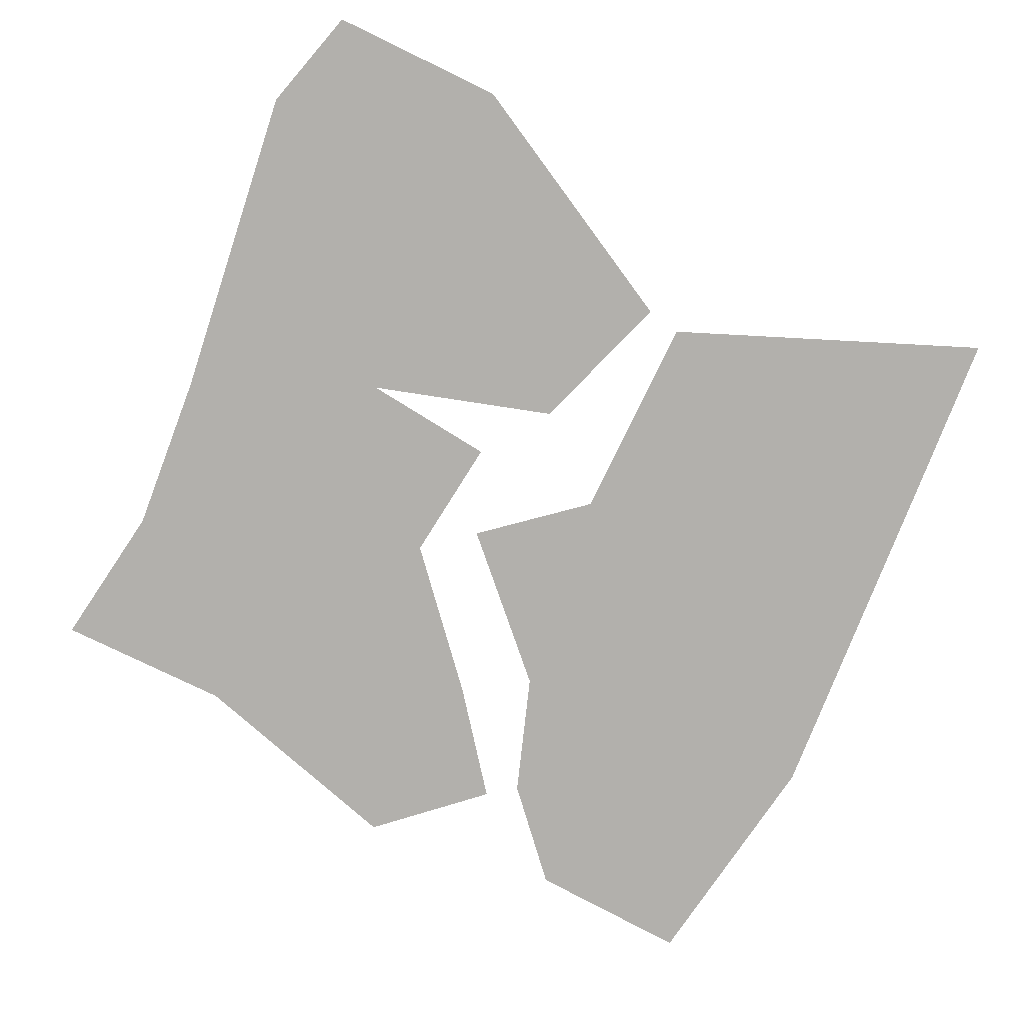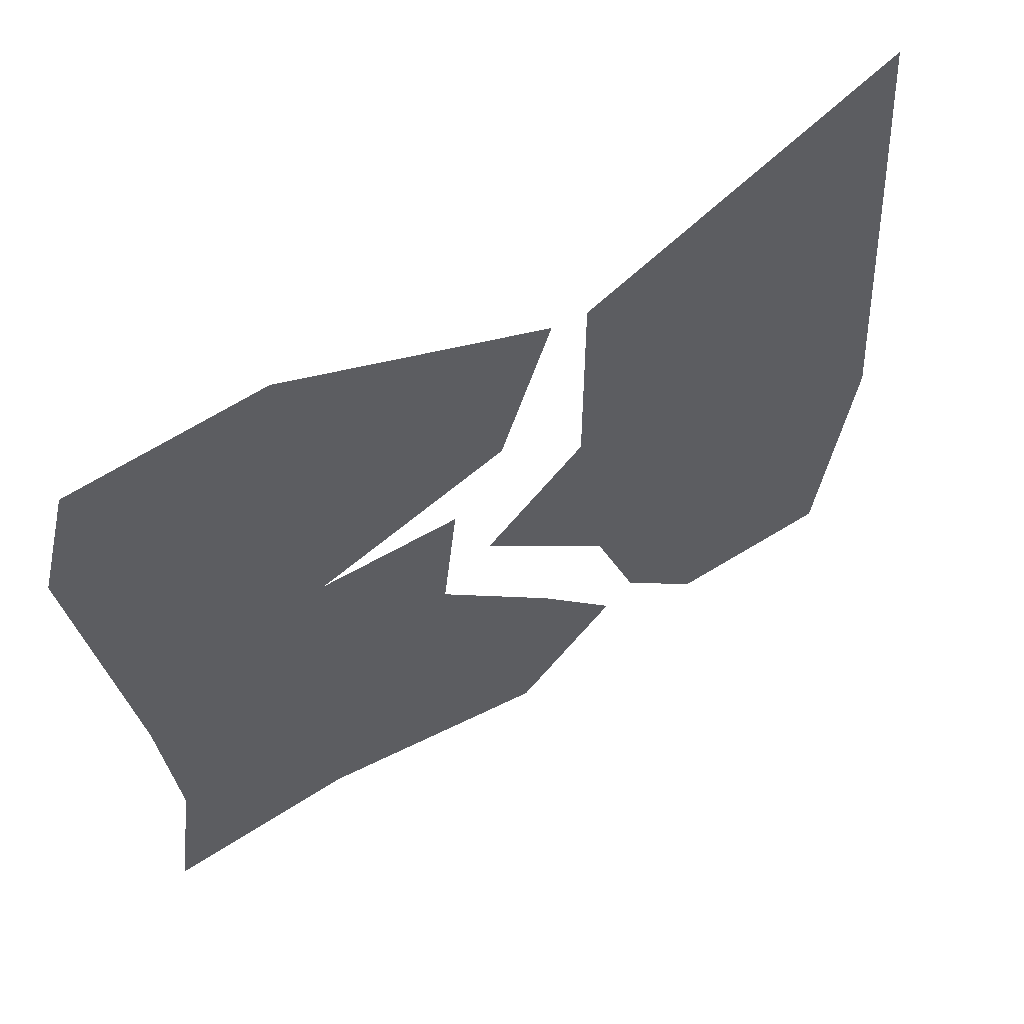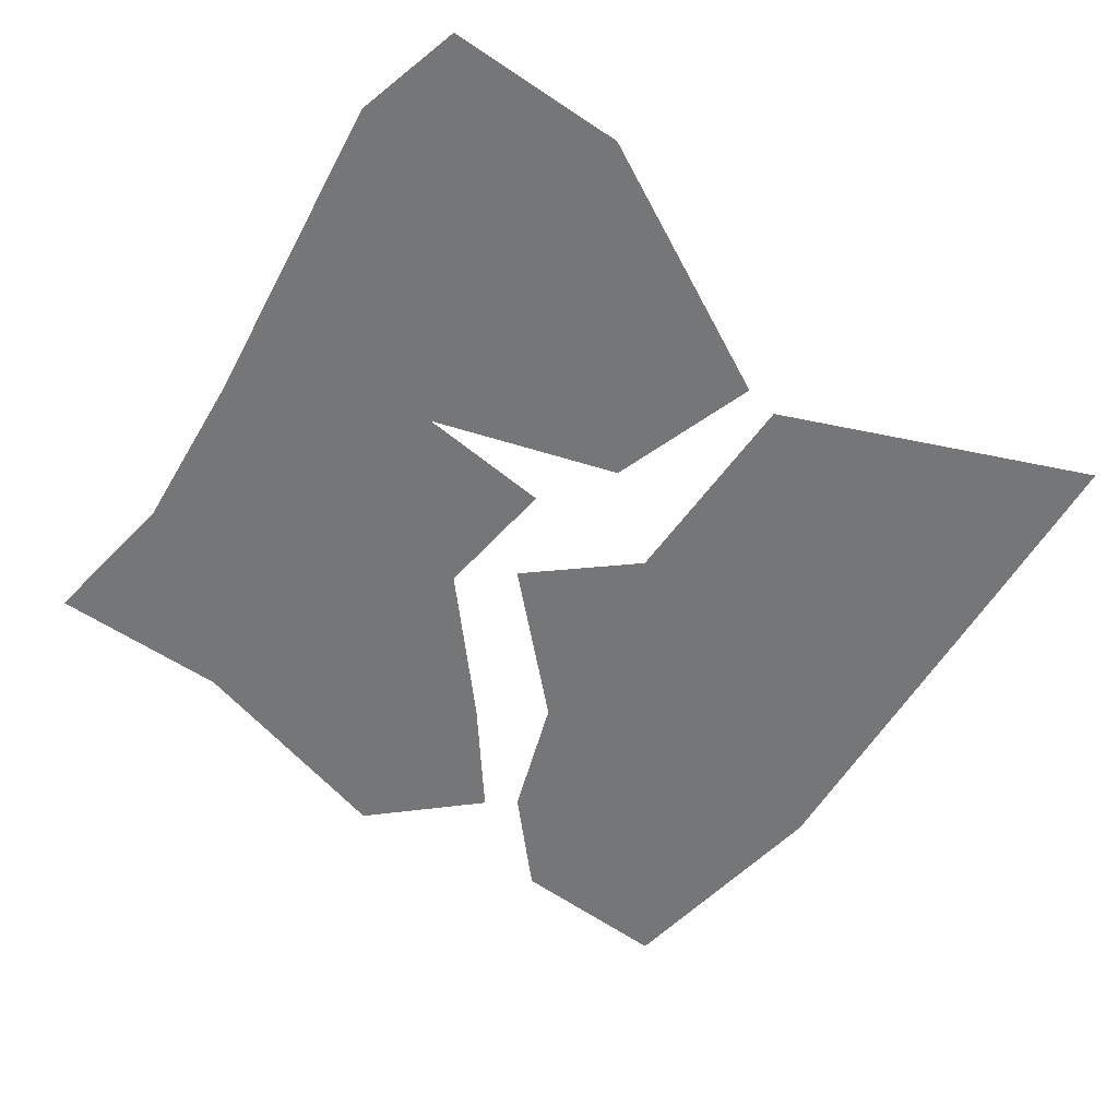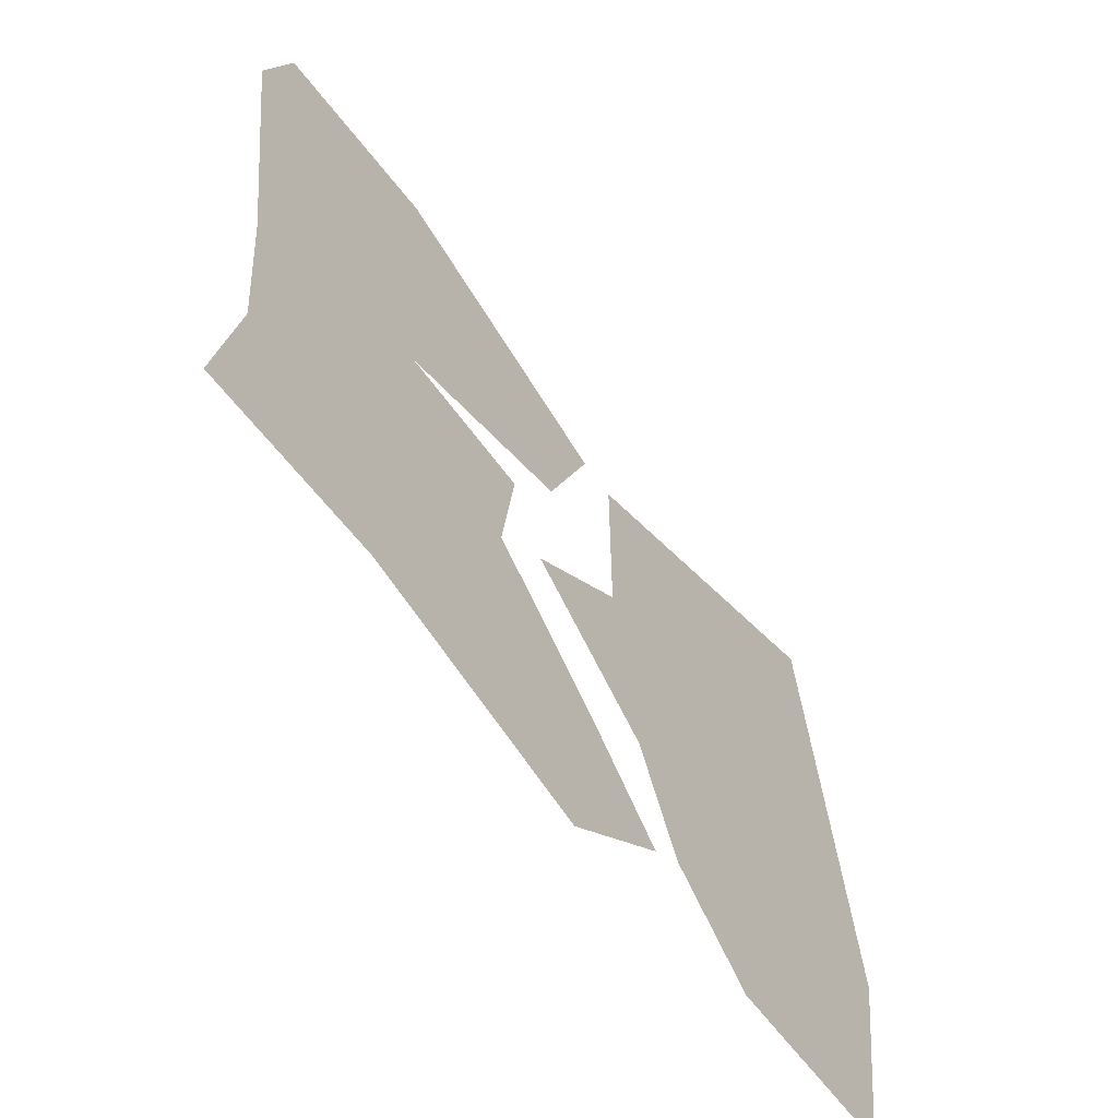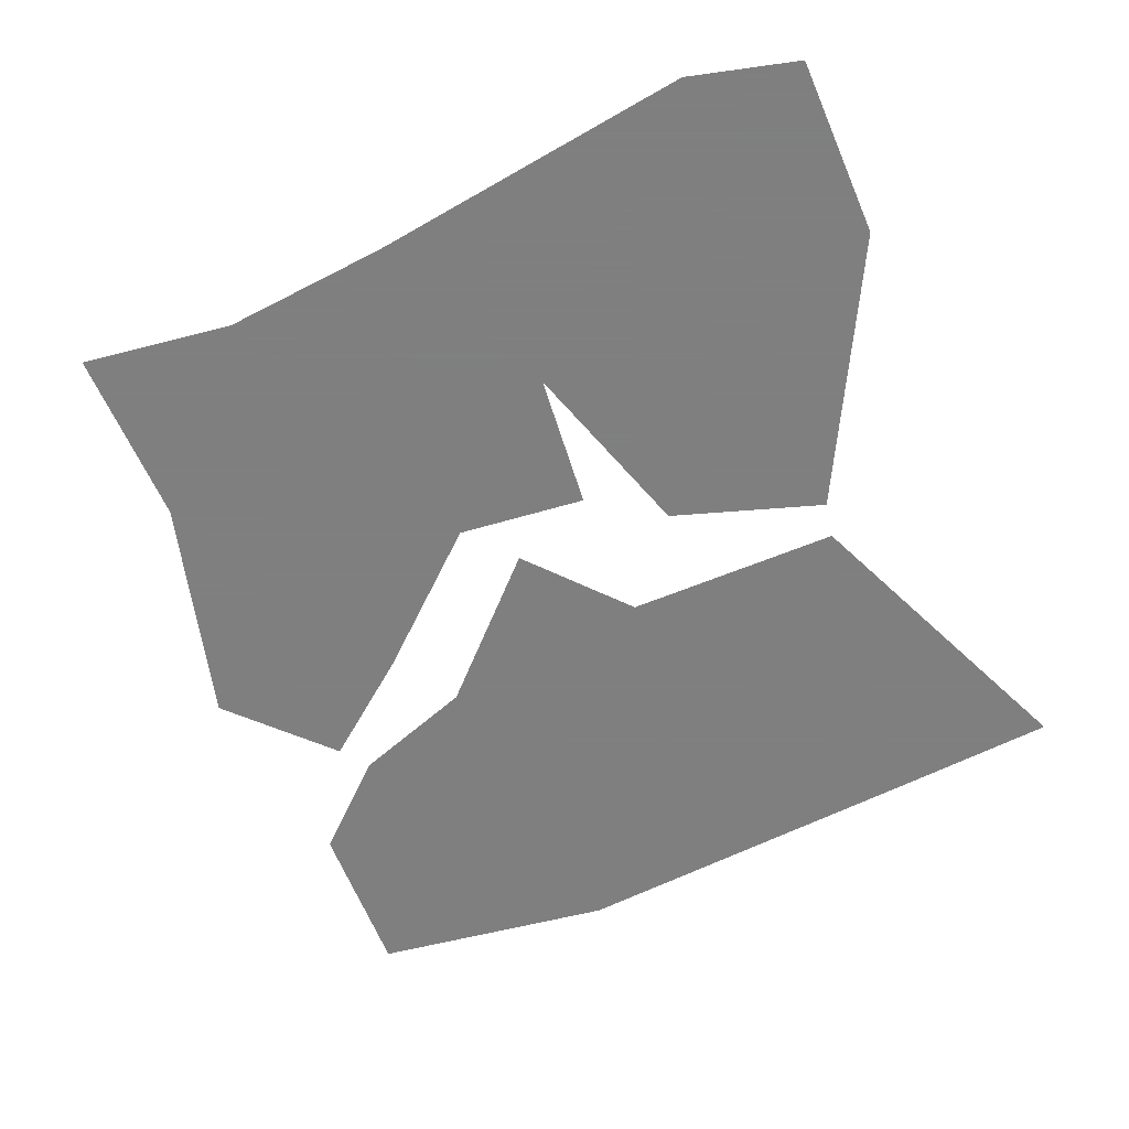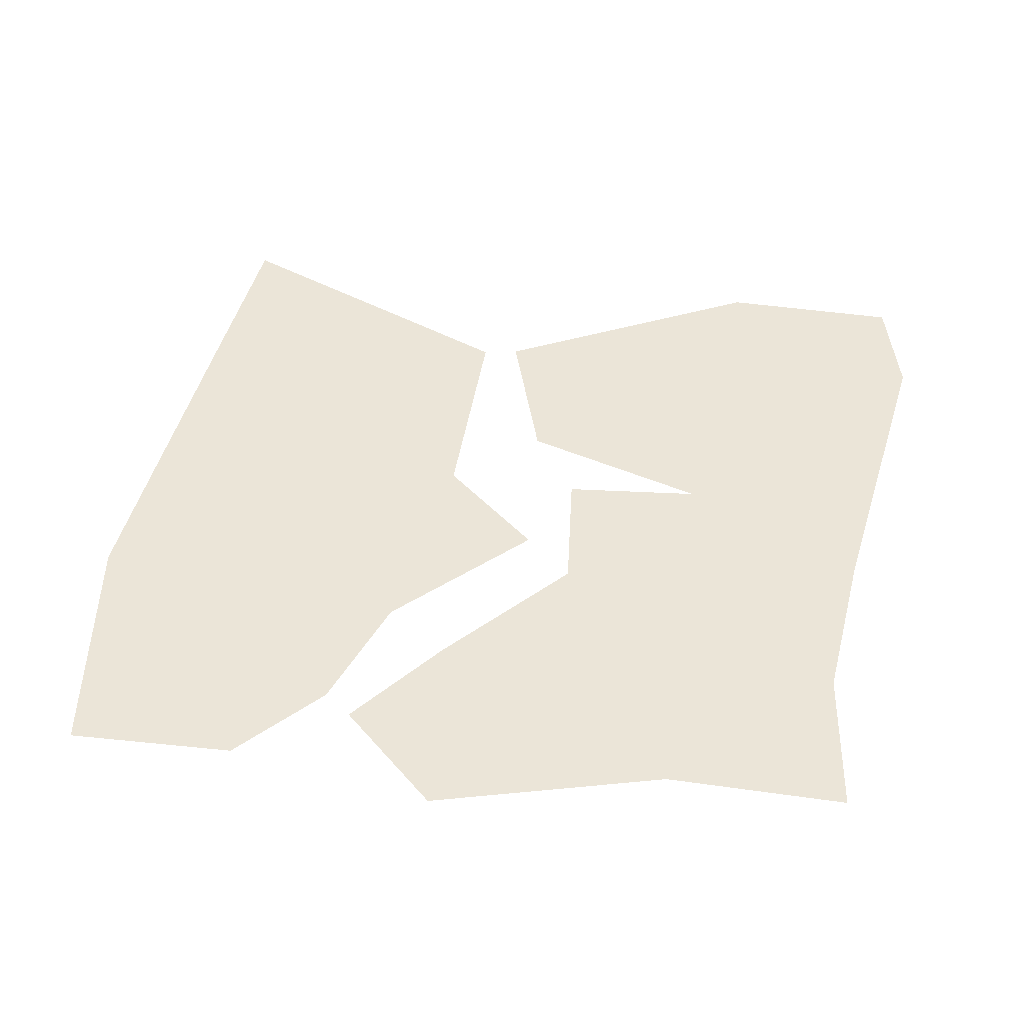
<metadata>
{"format":"obj","ext":"obj","renderer":"f3d","projection":"perspective","resolution":1024,"background":"white","views":[{"elev":-78.7,"azim":-25.8,"up":"+Y"},{"elev":60.3,"azim":-33.7,"up":"+Z"},{"elev":-56.7,"azim":-35.0,"up":"+Y"},{"elev":-64.2,"azim":-52.0,"up":"+Z"},{"elev":-59.9,"azim":-66.9,"up":"+Y"},{"elev":45.9,"azim":-170.7,"up":"+Y"}]}
</metadata>
<code>
v 0.4297 0.007812 0.2344
v 0.07812 0.007812 0.2812
v 0.07812 0.007812 0.04688
v 0.1094 0.007812 -0.1875
v 0.1562 0.007812 -0.3203
v 0.4609 0.007812 -0.1562
v 0.4219 0.007812 -0.4219
v 0.2422 0.007812 -0.4141
v -0.03125 0.007812 -0.04688
v -0.4375 0.007812 0.4375
v -0.4688 0.007812 0.3203
v -0.2422 0.007812 0.4375
v 0.03906 0.007812 0.2891
v -0.01562 0.007812 0.125
v -0.2188 0.007812 0.0625
v -0.4219 0.007812 -0.03125
v -0.4062 0.007812 -0.2109
v -0.07031 0.007812 0.04688
v -0.08594 0.007812 -0.09375
v -0.2344 0.007812 -0.375
v 0.03906 0.007812 -0.2344
v 0.125 0.007812 -0.3438
v 0.01562 0.007812 -0.4453
v 0.4141 0.007812 0.4219
v -0.4297 0.007812 -0.375
f 1 2 3
f 1 3 4
f 1 4 5
f 1 5 6
f 6 5 7
f 7 5 8
f 4 3 9
f 1 24 2
f 10 11 12
f 12 11 13
f 13 11 14
f 14 11 15
f 15 11 16
f 15 16 17
f 15 17 18
f 18 17 19
f 19 17 20
f 19 20 21
f 21 20 22
f 22 20 23
f 25 20 17

</code>
